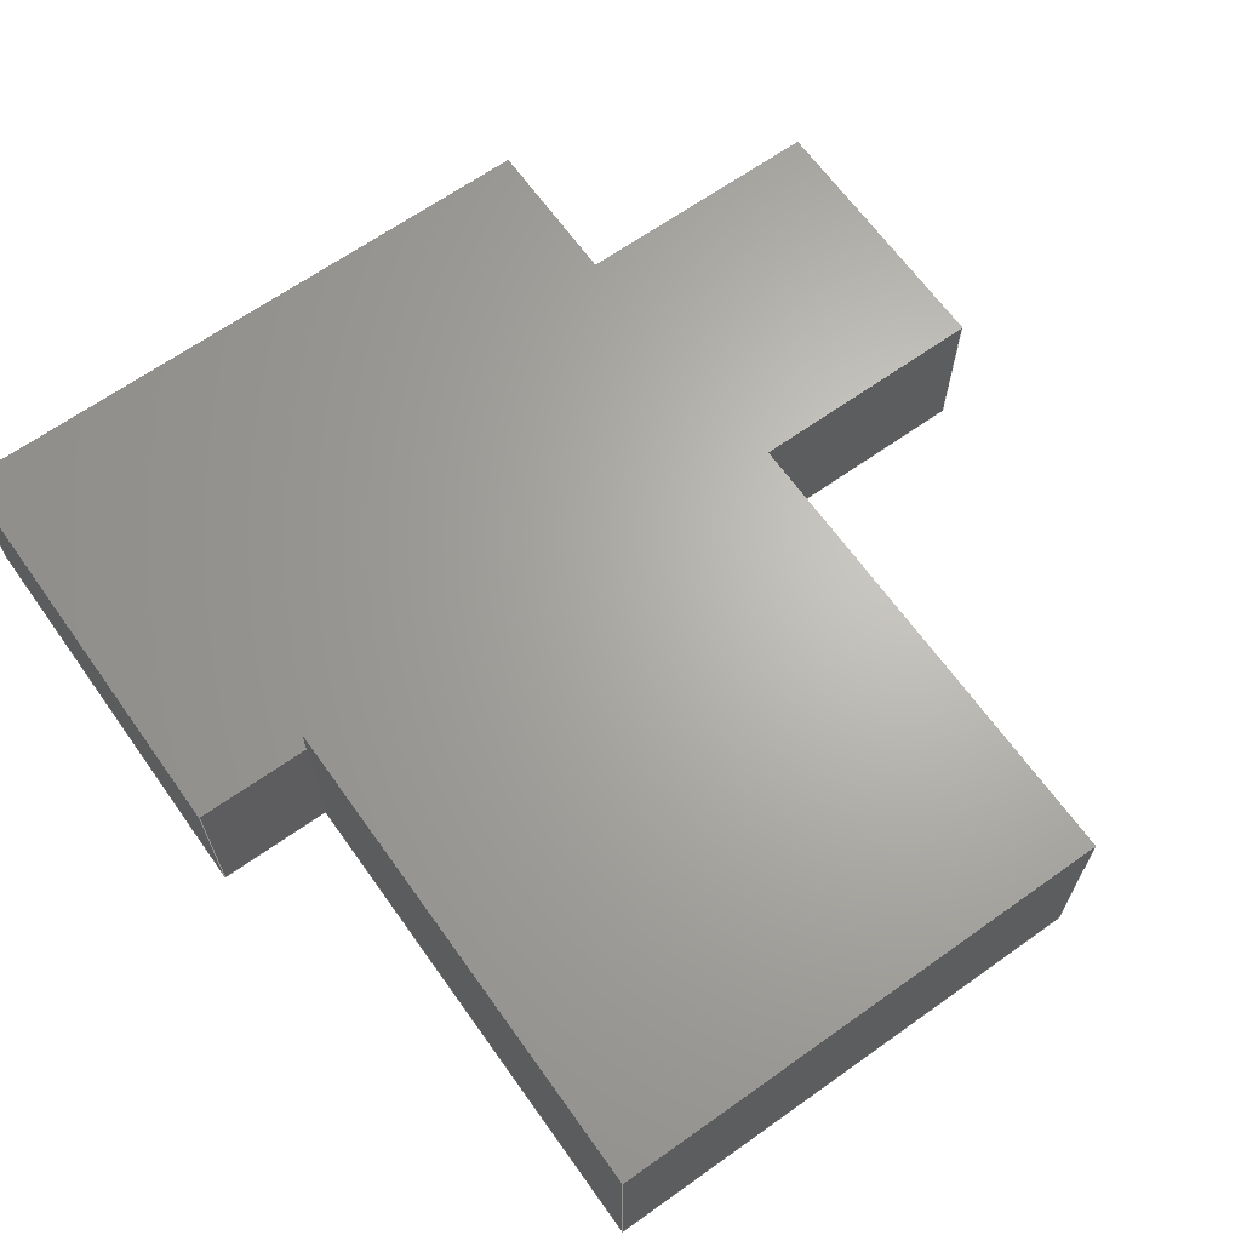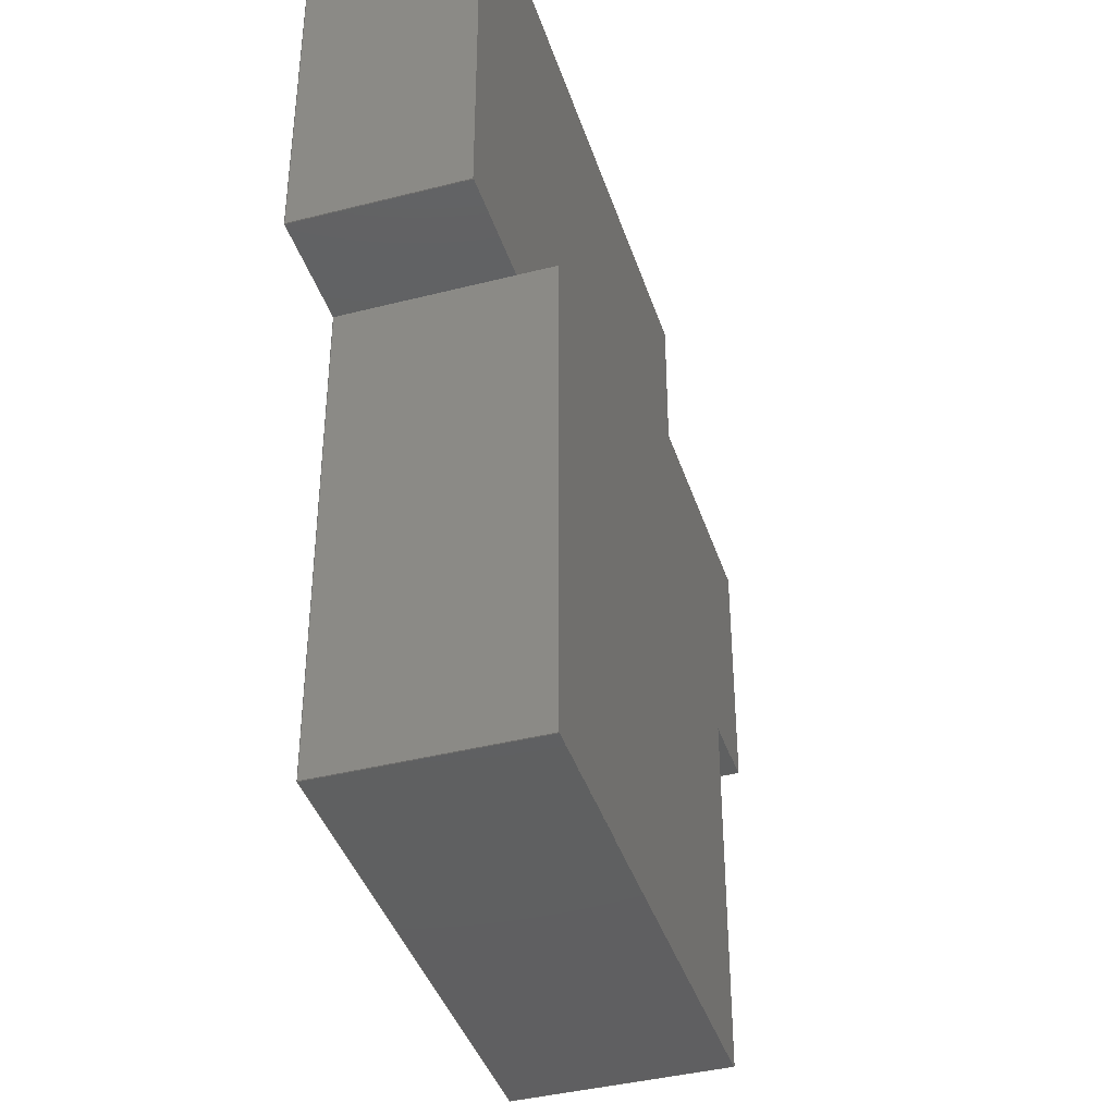
<metadata>
{"format":"step","ext":"step","renderer":"f3d","projection":"perspective","resolution":1024,"background":"white","views":[{"elev":65.8,"azim":-35.5,"up":"+Z"},{"elev":-40.4,"azim":-72.6,"up":"+Y"}]}
</metadata>
<code>
ISO-10303-21;
DATA;
#1=MECHANICAL_DESIGN_GEOMETRIC_PRESENTATION_REPRESENTATION('',(#4),#420);
#2=SHAPE_REPRESENTATION_RELATIONSHIP('SRR','None',#427,#3);
#3=ADVANCED_BREP_SHAPE_REPRESENTATION('',(#5),#419);
#4=STYLED_ITEM('',(#436),#5);
#5=MANIFOLD_SOLID_BREP('Body1',#254);
#6=FACE_OUTER_BOUND('',#20,.T.);
#7=FACE_OUTER_BOUND('',#21,.T.);
#8=FACE_OUTER_BOUND('',#22,.T.);
#9=FACE_OUTER_BOUND('',#23,.T.);
#10=FACE_OUTER_BOUND('',#24,.T.);
#11=FACE_OUTER_BOUND('',#25,.T.);
#12=FACE_OUTER_BOUND('',#26,.T.);
#13=FACE_OUTER_BOUND('',#27,.T.);
#14=FACE_OUTER_BOUND('',#28,.T.);
#15=FACE_OUTER_BOUND('',#29,.T.);
#16=FACE_OUTER_BOUND('',#30,.T.);
#17=FACE_OUTER_BOUND('',#31,.T.);
#18=FACE_OUTER_BOUND('',#32,.T.);
#19=FACE_OUTER_BOUND('',#33,.T.);
#20=EDGE_LOOP('',(#158,#159,#160,#161));
#21=EDGE_LOOP('',(#162,#163,#164,#165));
#22=EDGE_LOOP('',(#166,#167,#168,#169));
#23=EDGE_LOOP('',(#170,#171,#172,#173));
#24=EDGE_LOOP('',(#174,#175,#176,#177,#178,#179,#180,#181,#182,#183));
#25=EDGE_LOOP('',(#184,#185,#186,#187));
#26=EDGE_LOOP('',(#188,#189,#190,#191));
#27=EDGE_LOOP('',(#192,#193,#194,#195,#196,#197,#198,#199));
#28=EDGE_LOOP('',(#200,#201,#202,#203));
#29=EDGE_LOOP('',(#204,#205,#206,#207));
#30=EDGE_LOOP('',(#208,#209,#210,#211,#212));
#31=EDGE_LOOP('',(#213,#214,#215,#216,#217));
#32=EDGE_LOOP('',(#218,#219,#220,#221));
#33=EDGE_LOOP('',(#222,#223,#224,#225));
#34=LINE('',#350,#68);
#35=LINE('',#352,#69);
#36=LINE('',#354,#70);
#37=LINE('',#355,#71);
#38=LINE('',#358,#72);
#39=LINE('',#360,#73);
#40=LINE('',#361,#74);
#41=LINE('',#365,#75);
#42=LINE('',#367,#76);
#43=LINE('',#369,#77);
#44=LINE('',#370,#78);
#45=LINE('',#373,#79);
#46=LINE('',#375,#80);
#47=LINE('',#376,#81);
#48=LINE('',#379,#82);
#49=LINE('',#381,#83);
#50=LINE('',#383,#84);
#51=LINE('',#385,#85);
#52=LINE('',#386,#86);
#53=LINE('',#387,#87);
#54=LINE('',#390,#88);
#55=LINE('',#391,#89);
#56=LINE('',#395,#90);
#57=LINE('',#396,#91);
#58=LINE('',#398,#92);
#59=LINE('',#399,#93);
#60=LINE('',#401,#94);
#61=LINE('',#402,#95);
#62=LINE('',#405,#96);
#63=LINE('',#408,#97);
#64=LINE('',#409,#98);
#65=LINE('',#412,#99);
#66=LINE('',#413,#100);
#67=LINE('',#415,#101);
#68=VECTOR('',#286,10);
#69=VECTOR('',#287,10);
#70=VECTOR('',#288,10);
#71=VECTOR('',#289,10);
#72=VECTOR('',#292,10);
#73=VECTOR('',#293,10);
#74=VECTOR('',#294,10);
#75=VECTOR('',#297,10);
#76=VECTOR('',#298,10);
#77=VECTOR('',#299,10);
#78=VECTOR('',#300,10);
#79=VECTOR('',#303,10);
#80=VECTOR('',#304,10);
#81=VECTOR('',#305,10);
#82=VECTOR('',#308,10);
#83=VECTOR('',#309,10);
#84=VECTOR('',#310,10);
#85=VECTOR('',#311,10);
#86=VECTOR('',#312,10);
#87=VECTOR('',#313,10);
#88=VECTOR('',#316,10);
#89=VECTOR('',#317,10);
#90=VECTOR('',#320,10);
#91=VECTOR('',#321,10);
#92=VECTOR('',#322,10);
#93=VECTOR('',#323,10);
#94=VECTOR('',#326,10);
#95=VECTOR('',#327,10);
#96=VECTOR('',#332,10);
#97=VECTOR('',#335,10);
#98=VECTOR('',#336,10);
#99=VECTOR('',#339,10);
#100=VECTOR('',#340,10);
#101=VECTOR('',#343,10);
#102=VERTEX_POINT('',#348);
#103=VERTEX_POINT('',#349);
#104=VERTEX_POINT('',#351);
#105=VERTEX_POINT('',#353);
#106=VERTEX_POINT('',#357);
#107=VERTEX_POINT('',#359);
#108=VERTEX_POINT('',#363);
#109=VERTEX_POINT('',#364);
#110=VERTEX_POINT('',#366);
#111=VERTEX_POINT('',#368);
#112=VERTEX_POINT('',#372);
#113=VERTEX_POINT('',#374);
#114=VERTEX_POINT('',#378);
#115=VERTEX_POINT('',#380);
#116=VERTEX_POINT('',#382);
#117=VERTEX_POINT('',#384);
#118=VERTEX_POINT('',#389);
#119=VERTEX_POINT('',#393);
#120=VERTEX_POINT('',#394);
#121=VERTEX_POINT('',#397);
#122=VERTEX_POINT('',#407);
#123=VERTEX_POINT('',#411);
#124=EDGE_CURVE('',#102,#103,#34,.T.);
#125=EDGE_CURVE('',#102,#104,#35,.T.);
#126=EDGE_CURVE('',#105,#104,#36,.T.);
#127=EDGE_CURVE('',#103,#105,#37,.T.);
#128=EDGE_CURVE('',#106,#105,#38,.T.);
#129=EDGE_CURVE('',#104,#107,#39,.T.);
#130=EDGE_CURVE('',#107,#106,#40,.T.);
#131=EDGE_CURVE('',#108,#109,#41,.T.);
#132=EDGE_CURVE('',#110,#108,#42,.T.);
#133=EDGE_CURVE('',#111,#110,#43,.T.);
#134=EDGE_CURVE('',#109,#111,#44,.T.);
#135=EDGE_CURVE('',#112,#108,#45,.T.);
#136=EDGE_CURVE('',#113,#112,#46,.T.);
#137=EDGE_CURVE('',#110,#113,#47,.T.);
#138=EDGE_CURVE('',#109,#114,#48,.T.);
#139=EDGE_CURVE('',#114,#115,#49,.T.);
#140=EDGE_CURVE('',#116,#115,#50,.T.);
#141=EDGE_CURVE('',#116,#117,#51,.T.);
#142=EDGE_CURVE('',#117,#103,#52,.T.);
#143=EDGE_CURVE('',#106,#112,#53,.T.);
#144=EDGE_CURVE('',#111,#118,#54,.T.);
#145=EDGE_CURVE('',#118,#114,#55,.T.);
#146=EDGE_CURVE('',#119,#120,#56,.T.);
#147=EDGE_CURVE('',#119,#102,#57,.T.);
#148=EDGE_CURVE('',#121,#102,#58,.T.);
#149=EDGE_CURVE('',#120,#121,#59,.T.);
#150=EDGE_CURVE('',#107,#113,#60,.T.);
#151=EDGE_CURVE('',#118,#119,#61,.T.);
#152=EDGE_CURVE('',#115,#119,#62,.T.);
#153=EDGE_CURVE('',#117,#122,#63,.T.);
#154=EDGE_CURVE('',#122,#121,#64,.T.);
#155=EDGE_CURVE('',#123,#120,#65,.T.);
#156=EDGE_CURVE('',#123,#116,#66,.T.);
#157=EDGE_CURVE('',#122,#123,#67,.T.);
#158=ORIENTED_EDGE('',*,*,#124,.F.);
#159=ORIENTED_EDGE('',*,*,#125,.T.);
#160=ORIENTED_EDGE('',*,*,#126,.F.);
#161=ORIENTED_EDGE('',*,*,#127,.F.);
#162=ORIENTED_EDGE('',*,*,#128,.T.);
#163=ORIENTED_EDGE('',*,*,#126,.T.);
#164=ORIENTED_EDGE('',*,*,#129,.T.);
#165=ORIENTED_EDGE('',*,*,#130,.T.);
#166=ORIENTED_EDGE('',*,*,#131,.F.);
#167=ORIENTED_EDGE('',*,*,#132,.F.);
#168=ORIENTED_EDGE('',*,*,#133,.F.);
#169=ORIENTED_EDGE('',*,*,#134,.F.);
#170=ORIENTED_EDGE('',*,*,#135,.F.);
#171=ORIENTED_EDGE('',*,*,#136,.F.);
#172=ORIENTED_EDGE('',*,*,#137,.F.);
#173=ORIENTED_EDGE('',*,*,#132,.T.);
#174=ORIENTED_EDGE('',*,*,#135,.T.);
#175=ORIENTED_EDGE('',*,*,#131,.T.);
#176=ORIENTED_EDGE('',*,*,#138,.T.);
#177=ORIENTED_EDGE('',*,*,#139,.T.);
#178=ORIENTED_EDGE('',*,*,#140,.F.);
#179=ORIENTED_EDGE('',*,*,#141,.T.);
#180=ORIENTED_EDGE('',*,*,#142,.T.);
#181=ORIENTED_EDGE('',*,*,#127,.T.);
#182=ORIENTED_EDGE('',*,*,#128,.F.);
#183=ORIENTED_EDGE('',*,*,#143,.T.);
#184=ORIENTED_EDGE('',*,*,#134,.T.);
#185=ORIENTED_EDGE('',*,*,#144,.T.);
#186=ORIENTED_EDGE('',*,*,#145,.T.);
#187=ORIENTED_EDGE('',*,*,#138,.F.);
#188=ORIENTED_EDGE('',*,*,#146,.F.);
#189=ORIENTED_EDGE('',*,*,#147,.T.);
#190=ORIENTED_EDGE('',*,*,#148,.F.);
#191=ORIENTED_EDGE('',*,*,#149,.F.);
#192=ORIENTED_EDGE('',*,*,#137,.T.);
#193=ORIENTED_EDGE('',*,*,#150,.F.);
#194=ORIENTED_EDGE('',*,*,#129,.F.);
#195=ORIENTED_EDGE('',*,*,#125,.F.);
#196=ORIENTED_EDGE('',*,*,#147,.F.);
#197=ORIENTED_EDGE('',*,*,#151,.F.);
#198=ORIENTED_EDGE('',*,*,#144,.F.);
#199=ORIENTED_EDGE('',*,*,#133,.T.);
#200=ORIENTED_EDGE('',*,*,#136,.T.);
#201=ORIENTED_EDGE('',*,*,#143,.F.);
#202=ORIENTED_EDGE('',*,*,#130,.F.);
#203=ORIENTED_EDGE('',*,*,#150,.T.);
#204=ORIENTED_EDGE('',*,*,#151,.T.);
#205=ORIENTED_EDGE('',*,*,#152,.F.);
#206=ORIENTED_EDGE('',*,*,#139,.F.);
#207=ORIENTED_EDGE('',*,*,#145,.F.);
#208=ORIENTED_EDGE('',*,*,#124,.T.);
#209=ORIENTED_EDGE('',*,*,#142,.F.);
#210=ORIENTED_EDGE('',*,*,#153,.T.);
#211=ORIENTED_EDGE('',*,*,#154,.T.);
#212=ORIENTED_EDGE('',*,*,#148,.T.);
#213=ORIENTED_EDGE('',*,*,#152,.T.);
#214=ORIENTED_EDGE('',*,*,#146,.T.);
#215=ORIENTED_EDGE('',*,*,#155,.F.);
#216=ORIENTED_EDGE('',*,*,#156,.T.);
#217=ORIENTED_EDGE('',*,*,#140,.T.);
#218=ORIENTED_EDGE('',*,*,#149,.T.);
#219=ORIENTED_EDGE('',*,*,#154,.F.);
#220=ORIENTED_EDGE('',*,*,#157,.T.);
#221=ORIENTED_EDGE('',*,*,#155,.T.);
#222=ORIENTED_EDGE('',*,*,#157,.F.);
#223=ORIENTED_EDGE('',*,*,#153,.F.);
#224=ORIENTED_EDGE('',*,*,#141,.F.);
#225=ORIENTED_EDGE('',*,*,#156,.F.);
#226=PLANE('',#268);
#227=PLANE('',#269);
#228=PLANE('',#270);
#229=PLANE('',#271);
#230=PLANE('',#272);
#231=PLANE('',#273);
#232=PLANE('',#274);
#233=PLANE('',#275);
#234=PLANE('',#276);
#235=PLANE('',#277);
#236=PLANE('',#278);
#237=PLANE('',#279);
#238=PLANE('',#280);
#239=PLANE('',#281);
#240=ADVANCED_FACE('',(#6),#226,.T.);
#241=ADVANCED_FACE('',(#7),#227,.T.);
#242=ADVANCED_FACE('',(#8),#228,.F.);
#243=ADVANCED_FACE('',(#9),#229,.F.);
#244=ADVANCED_FACE('',(#10),#230,.T.);
#245=ADVANCED_FACE('',(#11),#231,.T.);
#246=ADVANCED_FACE('',(#12),#232,.F.);
#247=ADVANCED_FACE('',(#13),#233,.F.);
#248=ADVANCED_FACE('',(#14),#234,.T.);
#249=ADVANCED_FACE('',(#15),#235,.T.);
#250=ADVANCED_FACE('',(#16),#236,.T.);
#251=ADVANCED_FACE('',(#17),#237,.T.);
#252=ADVANCED_FACE('',(#18),#238,.T.);
#253=ADVANCED_FACE('',(#19),#239,.T.);
#254=CLOSED_SHELL('',(#240,#241,#242,#243,#244,#245,#246,#247,#248,#249,
#250,#251,#252,#253));
#255=DERIVED_UNIT_ELEMENT(#257,1);
#256=DERIVED_UNIT_ELEMENT(#422,-3);
#257=(
MASS_UNIT()
NAMED_UNIT(*)
SI_UNIT(.KILO.,.GRAM.)
);
#258=DERIVED_UNIT((#255,#256));
#259=MEASURE_REPRESENTATION_ITEM('density measure',
POSITIVE_RATIO_MEASURE(2700),#258);
#260=PROPERTY_DEFINITION_REPRESENTATION(#265,#262);
#261=PROPERTY_DEFINITION_REPRESENTATION(#266,#263);
#262=REPRESENTATION('material name',(#264),#419);
#263=REPRESENTATION('density',(#259),#419);
#264=DESCRIPTIVE_REPRESENTATION_ITEM('Aluminum','Aluminum');
#265=PROPERTY_DEFINITION('material property','material name',#429);
#266=PROPERTY_DEFINITION('material property','density of part',#429);
#267=AXIS2_PLACEMENT_3D('',#346,#282,#283);
#268=AXIS2_PLACEMENT_3D('',#347,#284,#285);
#269=AXIS2_PLACEMENT_3D('',#356,#290,#291);
#270=AXIS2_PLACEMENT_3D('',#362,#295,#296);
#271=AXIS2_PLACEMENT_3D('',#371,#301,#302);
#272=AXIS2_PLACEMENT_3D('',#377,#306,#307);
#273=AXIS2_PLACEMENT_3D('',#388,#314,#315);
#274=AXIS2_PLACEMENT_3D('',#392,#318,#319);
#275=AXIS2_PLACEMENT_3D('',#400,#324,#325);
#276=AXIS2_PLACEMENT_3D('',#403,#328,#329);
#277=AXIS2_PLACEMENT_3D('',#404,#330,#331);
#278=AXIS2_PLACEMENT_3D('',#406,#333,#334);
#279=AXIS2_PLACEMENT_3D('',#410,#337,#338);
#280=AXIS2_PLACEMENT_3D('',#414,#341,#342);
#281=AXIS2_PLACEMENT_3D('',#416,#344,#345);
#282=DIRECTION('axis',(0,0,1));
#283=DIRECTION('refdir',(1,0,0));
#284=DIRECTION('center_axis',(0,-1,0));
#285=DIRECTION('ref_axis',(0,0,1));
#286=DIRECTION('',(0,0,-1));
#287=DIRECTION('',(-1,0,0));
#288=DIRECTION('',(0,0,1));
#289=DIRECTION('',(-1,0,0));
#290=DIRECTION('center_axis',(-1,0,0));
#291=DIRECTION('ref_axis',(0,0,1));
#292=DIRECTION('',(0,-1,-9.462e-18));
#293=DIRECTION('',(0,1,0));
#294=DIRECTION('',(0,0,-1));
#295=DIRECTION('center_axis',(0,-1,0));
#296=DIRECTION('ref_axis',(-1,0,0));
#297=DIRECTION('',(1,0,0));
#298=DIRECTION('',(0,0,-1));
#299=DIRECTION('',(-1,0,0));
#300=DIRECTION('',(0,0,1));
#301=DIRECTION('center_axis',(-1,0,0));
#302=DIRECTION('ref_axis',(0,1,0));
#303=DIRECTION('',(0,-1,0));
#304=DIRECTION('',(0,0,-1));
#305=DIRECTION('',(0,1,0));
#306=DIRECTION('center_axis',(0,0,-1));
#307=DIRECTION('ref_axis',(-1,-6.299e-16,0));
#308=DIRECTION('',(0,-1,0));
#309=DIRECTION('',(-1,0,0));
#310=DIRECTION('',(-6.476e-16,1,0));
#311=DIRECTION('',(-1,-6.299e-16,0));
#312=DIRECTION('',(-6.476e-16,1,0));
#313=DIRECTION('',(1,-4.441e-16,0));
#314=DIRECTION('center_axis',(1,0,0));
#315=DIRECTION('ref_axis',(0,-1,0));
#316=DIRECTION('',(0,-1,0));
#317=DIRECTION('',(0,0,-1));
#318=DIRECTION('center_axis',(0,-1,0));
#319=DIRECTION('ref_axis',(-1,0,0));
#320=DIRECTION('',(0,0,1));
#321=DIRECTION('',(-1,0,0));
#322=DIRECTION('',(0,0,-1));
#323=DIRECTION('',(-1,0,0));
#324=DIRECTION('center_axis',(0,0,-1));
#325=DIRECTION('ref_axis',(-1,0,0));
#326=DIRECTION('',(1,6.476e-16,0));
#327=DIRECTION('',(-1,0,0));
#328=DIRECTION('center_axis',(-6.476e-16,1,0));
#329=DIRECTION('ref_axis',(0,0,1));
#330=DIRECTION('center_axis',(0,-1,0));
#331=DIRECTION('ref_axis',(-1,0,0));
#332=DIRECTION('',(0,0,1));
#333=DIRECTION('center_axis',(-1,-6.476e-16,0));
#334=DIRECTION('ref_axis',(0,0,1));
#335=DIRECTION('',(0,0,1));
#336=DIRECTION('',(-6.476e-16,1,0));
#337=DIRECTION('center_axis',(1,6.476e-16,0));
#338=DIRECTION('ref_axis',(0,0,-1));
#339=DIRECTION('',(-6.476e-16,1,0));
#340=DIRECTION('',(0,0,-1));
#341=DIRECTION('center_axis',(0,0,1));
#342=DIRECTION('ref_axis',(1,6.299e-16,0));
#343=DIRECTION('',(1,6.299e-16,0));
#344=DIRECTION('center_axis',(6.299e-16,-1,0));
#345=DIRECTION('ref_axis',(1,6.299e-16,0));
#346=CARTESIAN_POINT('',(0,0,0));
#347=CARTESIAN_POINT('Origin',(9.15,-29.5,0.15));
#348=CARTESIAN_POINT('',(9.15,-29.5,2.35));
#349=CARTESIAN_POINT('',(9.15,-29.5,0.15));
#350=CARTESIAN_POINT('',(9.15,-29.5,0.15));
#351=CARTESIAN_POINT('',(7.65,-29.5,2.35));
#352=CARTESIAN_POINT('',(9.15,-29.5,2.35));
#353=CARTESIAN_POINT('',(7.65,-29.5,0.15));
#354=CARTESIAN_POINT('',(7.65,-29.5,2.35));
#355=CARTESIAN_POINT('',(9.15,-29.5,0.15));
#356=CARTESIAN_POINT('Origin',(7.65,-26.75,1.25));
#357=CARTESIAN_POINT('',(7.65,-24,0.15));
#358=CARTESIAN_POINT('',(7.65,-29.5,0.15));
#359=CARTESIAN_POINT('',(7.65,-24,2.35));
#360=CARTESIAN_POINT('',(7.65,-24,2.35));
#361=CARTESIAN_POINT('',(7.65,-24,0.15));
#362=CARTESIAN_POINT('Origin',(19.15,-26,2.35));
#363=CARTESIAN_POINT('',(15.85,-26,0.15));
#364=CARTESIAN_POINT('',(19.15,-26,0.15));
#365=CARTESIAN_POINT('',(17.5,-26,0.15));
#366=CARTESIAN_POINT('',(15.85,-26,2.35));
#367=CARTESIAN_POINT('',(15.85,-26,2.35));
#368=CARTESIAN_POINT('',(19.15,-26,2.35));
#369=CARTESIAN_POINT('',(16.65,-26,2.35));
#370=CARTESIAN_POINT('',(19.15,-26,2.6));
#371=CARTESIAN_POINT('Origin',(15.85,-26,2.35));
#372=CARTESIAN_POINT('',(15.85,-24,0.15));
#373=CARTESIAN_POINT('',(15.85,-31,0.15));
#374=CARTESIAN_POINT('',(15.85,-24,2.35));
#375=CARTESIAN_POINT('',(15.85,-24,1.925));
#376=CARTESIAN_POINT('',(15.85,-26.38,2.35));
#377=CARTESIAN_POINT('Origin',(15.85,-36,0.15));
#378=CARTESIAN_POINT('',(19.15,-29.5,0.15));
#379=CARTESIAN_POINT('',(19.15,-24,0.15));
#380=CARTESIAN_POINT('',(15.85,-29.5,0.15));
#381=CARTESIAN_POINT('',(19.15,-29.5,0.15));
#382=CARTESIAN_POINT('',(15.85,-36,0.15));
#383=CARTESIAN_POINT('',(15.85,-36,0.15));
#384=CARTESIAN_POINT('',(9.15,-36,0.15));
#385=CARTESIAN_POINT('',(15.85,-36,0.15));
#386=CARTESIAN_POINT('',(9.15,-36,0.15));
#387=CARTESIAN_POINT('',(9.15,-24,0.15));
#388=CARTESIAN_POINT('Origin',(19.15,-24,2.85));
#389=CARTESIAN_POINT('',(19.15,-29.5,2.35));
#390=CARTESIAN_POINT('',(19.15,-25.38,2.35));
#391=CARTESIAN_POINT('',(19.15,-29.5,2.85));
#392=CARTESIAN_POINT('Origin',(19.15,-29.5,2.85));
#393=CARTESIAN_POINT('',(15.85,-29.5,2.35));
#394=CARTESIAN_POINT('',(15.85,-29.5,2.85));
#395=CARTESIAN_POINT('',(15.85,-29.5,2.85));
#396=CARTESIAN_POINT('',(19.15,-29.5,2.35));
#397=CARTESIAN_POINT('',(9.15,-29.5,2.85));
#398=CARTESIAN_POINT('',(9.15,-29.5,1.5));
#399=CARTESIAN_POINT('',(14.15,-29.5,2.85));
#400=CARTESIAN_POINT('Origin',(14.15,-26.75,2.35));
#401=CARTESIAN_POINT('',(13.32,-24,2.35));
#402=CARTESIAN_POINT('',(16.65,-29.5,2.35));
#403=CARTESIAN_POINT('Origin',(12.5,-24,1.5));
#404=CARTESIAN_POINT('Origin',(19.15,-29.5,2.85));
#405=CARTESIAN_POINT('',(15.85,-29.5,2.85));
#406=CARTESIAN_POINT('Origin',(9.15,-36,0.15));
#407=CARTESIAN_POINT('',(9.15,-36,2.85));
#408=CARTESIAN_POINT('',(9.15,-36,0.15));
#409=CARTESIAN_POINT('',(9.15,-36,2.85));
#410=CARTESIAN_POINT('Origin',(15.85,-36,2.85));
#411=CARTESIAN_POINT('',(15.85,-36,2.85));
#412=CARTESIAN_POINT('',(15.85,-36,2.85));
#413=CARTESIAN_POINT('',(15.85,-36,2.85));
#414=CARTESIAN_POINT('Origin',(9.15,-36,2.85));
#415=CARTESIAN_POINT('',(9.15,-36,2.85));
#416=CARTESIAN_POINT('Origin',(12.5,-36,1.5));
#417=UNCERTAINTY_MEASURE_WITH_UNIT(LENGTH_MEASURE(0.01),#421,
'DISTANCE_ACCURACY_VALUE',
'Maximum model space distance between geometric entities at asserted c
onnectivities');
#418=UNCERTAINTY_MEASURE_WITH_UNIT(LENGTH_MEASURE(0.01),#421,
'DISTANCE_ACCURACY_VALUE',
'Maximum model space distance between geometric entities at asserted c
onnectivities');
#419=(
GEOMETRIC_REPRESENTATION_CONTEXT(3)
GLOBAL_UNCERTAINTY_ASSIGNED_CONTEXT((#417))
GLOBAL_UNIT_ASSIGNED_CONTEXT((#421,#423,#424))
REPRESENTATION_CONTEXT('','3D')
);
#420=(
GEOMETRIC_REPRESENTATION_CONTEXT(3)
GLOBAL_UNCERTAINTY_ASSIGNED_CONTEXT((#418))
GLOBAL_UNIT_ASSIGNED_CONTEXT((#421,#423,#424))
REPRESENTATION_CONTEXT('','3D')
);
#421=(
LENGTH_UNIT()
NAMED_UNIT(*)
SI_UNIT(.MILLI.,.METRE.)
);
#422=(
LENGTH_UNIT()
NAMED_UNIT(*)
SI_UNIT($,.METRE.)
);
#423=(
NAMED_UNIT(*)
PLANE_ANGLE_UNIT()
SI_UNIT($,.RADIAN.)
);
#424=(
NAMED_UNIT(*)
SI_UNIT($,.STERADIAN.)
SOLID_ANGLE_UNIT()
);
#425=SHAPE_DEFINITION_REPRESENTATION(#426,#427);
#426=PRODUCT_DEFINITION_SHAPE('',$,#429);
#427=SHAPE_REPRESENTATION('',(#267),#419);
#428=PRODUCT_DEFINITION_CONTEXT('part definition',#433,'design');
#429=PRODUCT_DEFINITION('ResetDorn','ResetDorn',#430,#428);
#430=PRODUCT_DEFINITION_FORMATION('',$,#435);
#431=PRODUCT_RELATED_PRODUCT_CATEGORY('ResetDorn','ResetDorn',(#435));
#432=APPLICATION_PROTOCOL_DEFINITION('international standard',
'automotive_design',2009,#433);
#433=APPLICATION_CONTEXT(
'Core Data for Automotive Mechanical Design Process');
#434=PRODUCT_CONTEXT('part definition',#433,'mechanical');
#435=PRODUCT('ResetDorn','ResetDorn',$,(#434));
#436=PRESENTATION_STYLE_ASSIGNMENT((#437));
#437=SURFACE_STYLE_USAGE(.BOTH.,#438);
#438=SURFACE_SIDE_STYLE('',(#439));
#439=SURFACE_STYLE_FILL_AREA(#440);
#440=FILL_AREA_STYLE('Aluminum - Satin',(#441));
#441=FILL_AREA_STYLE_COLOUR('Aluminum - Satin',#442);
#442=COLOUR_RGB('Aluminum - Satin',0.9608,0.9608,0.9647);
ENDSEC;
END-ISO-10303-21;

</code>
